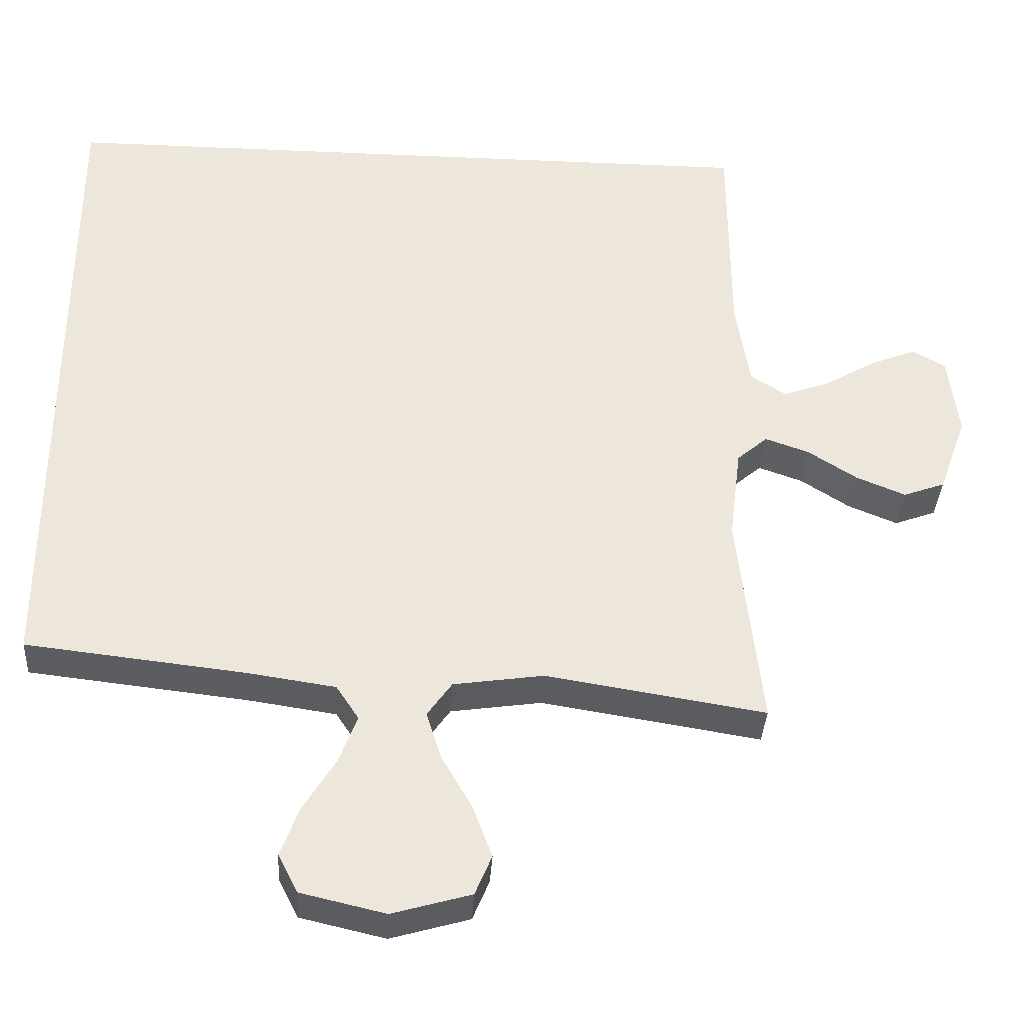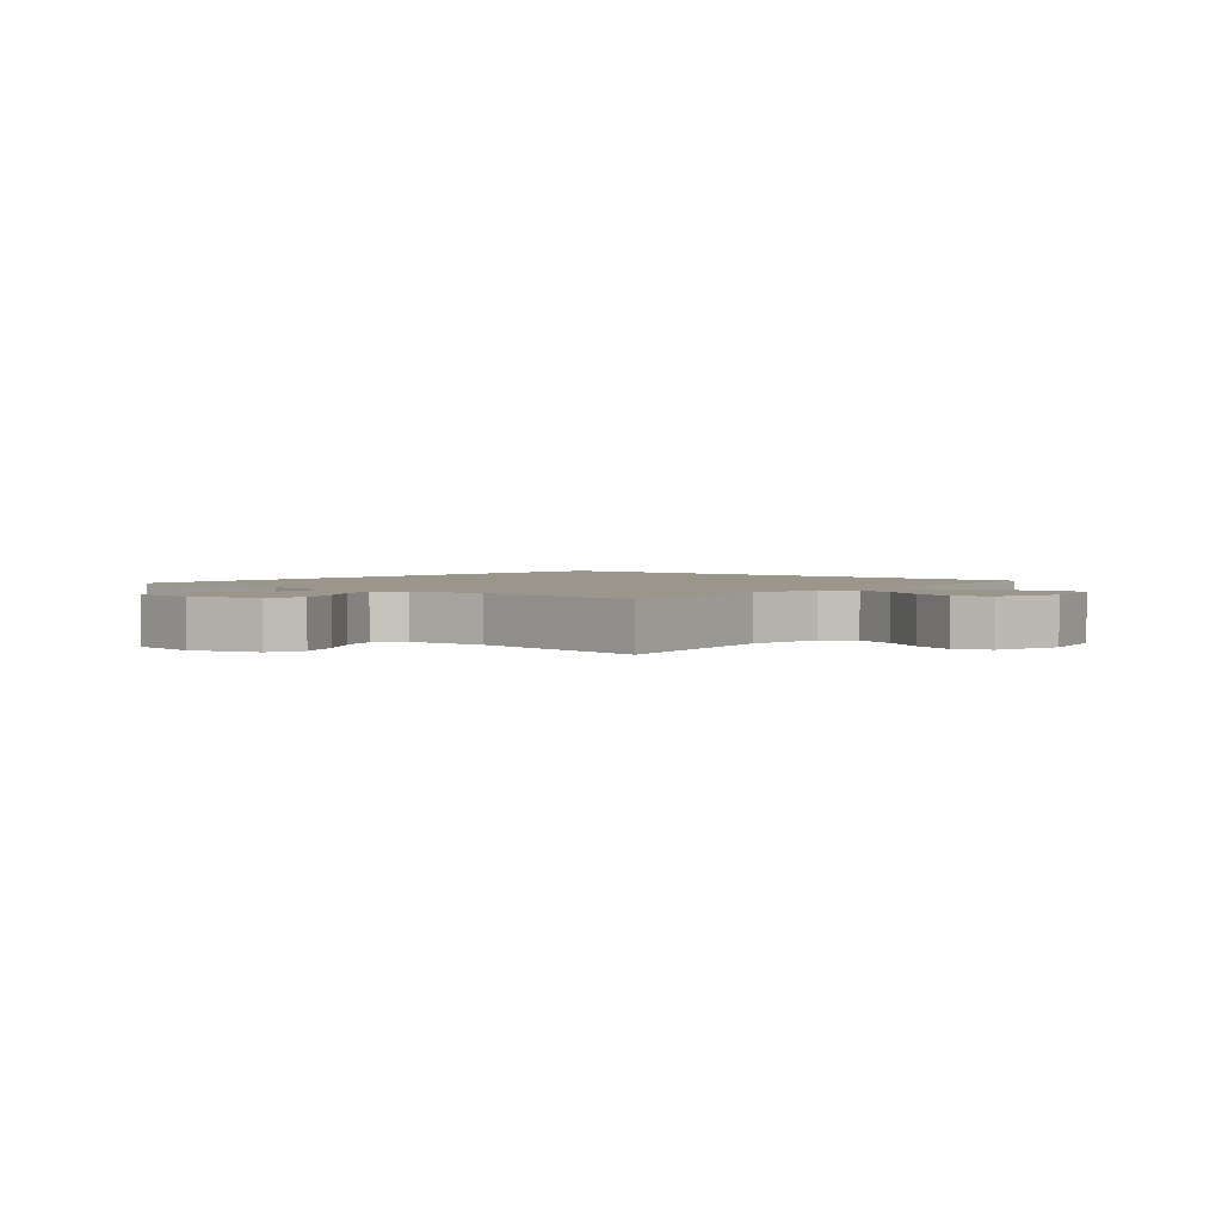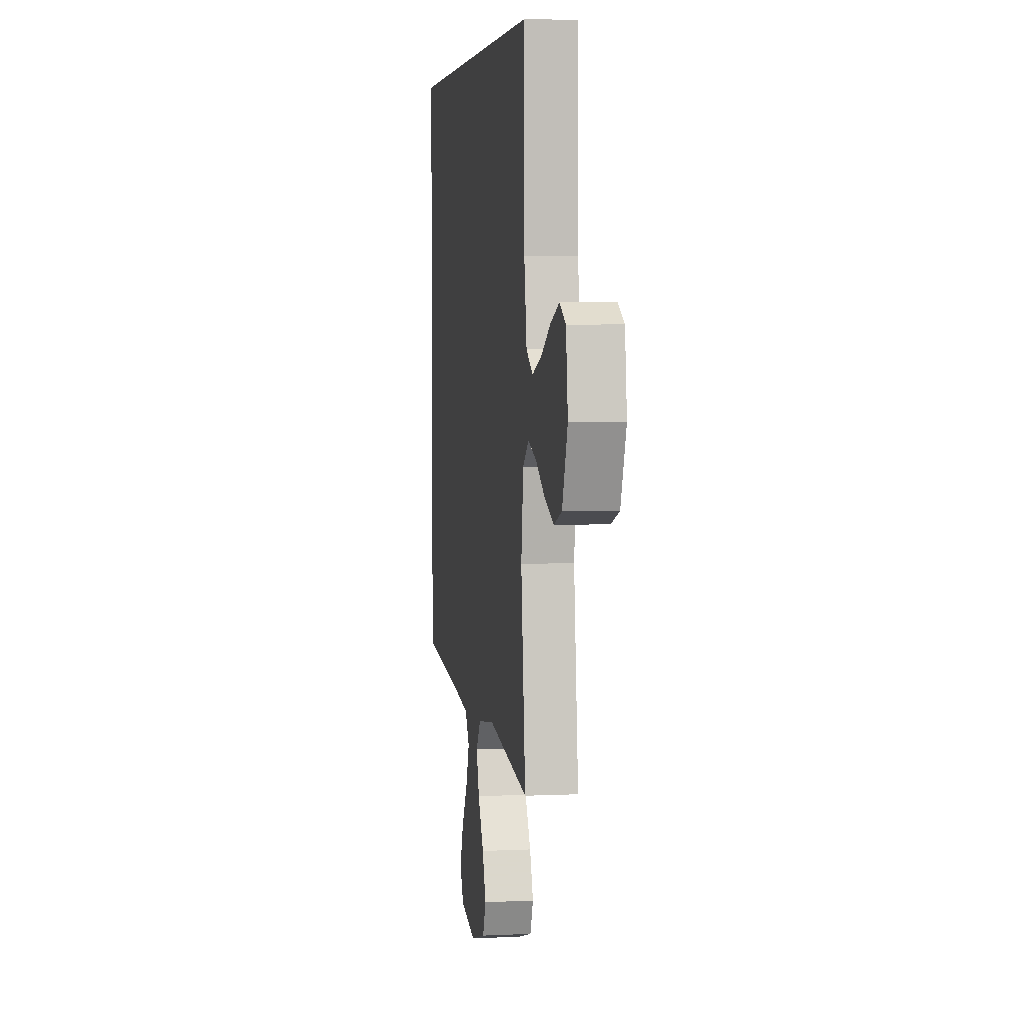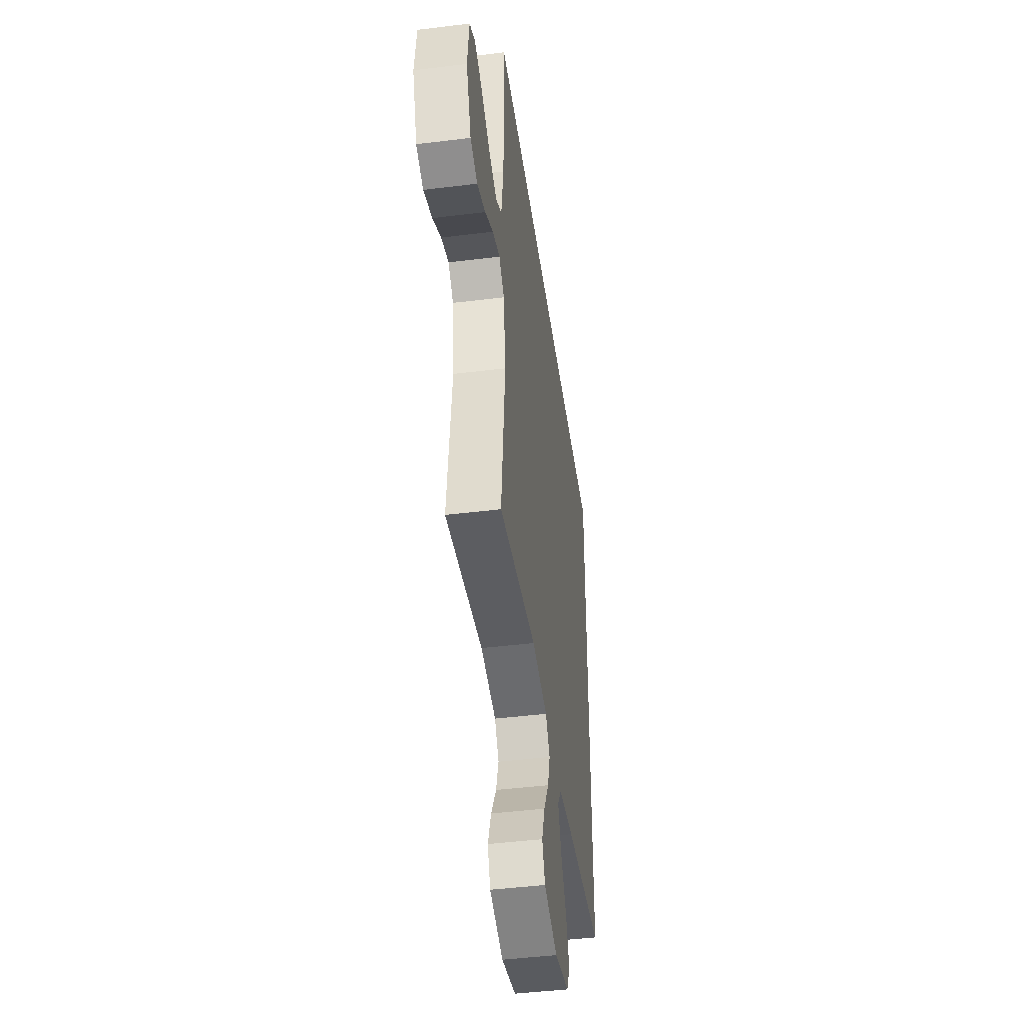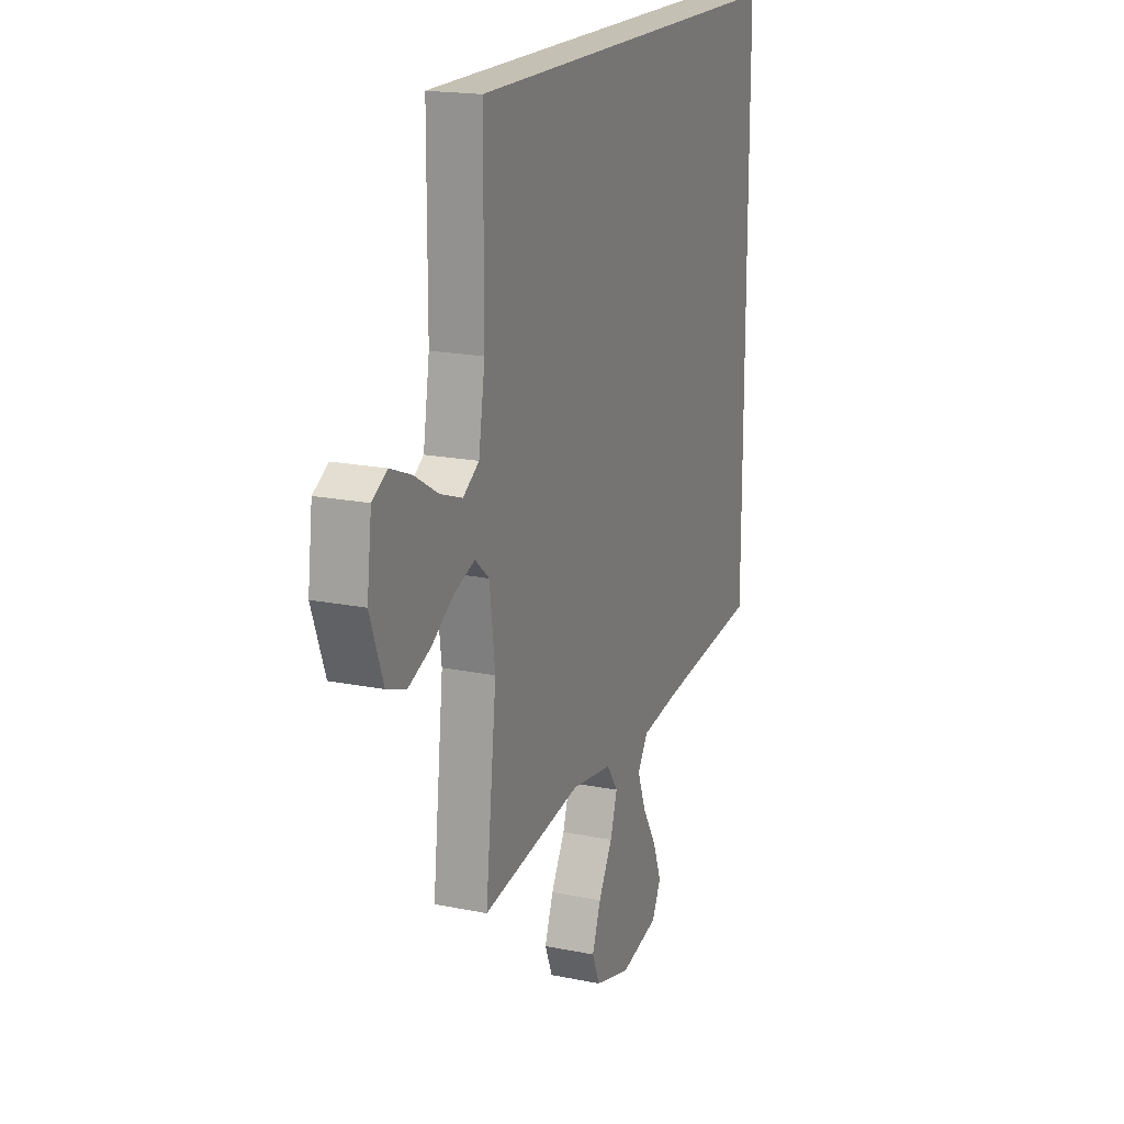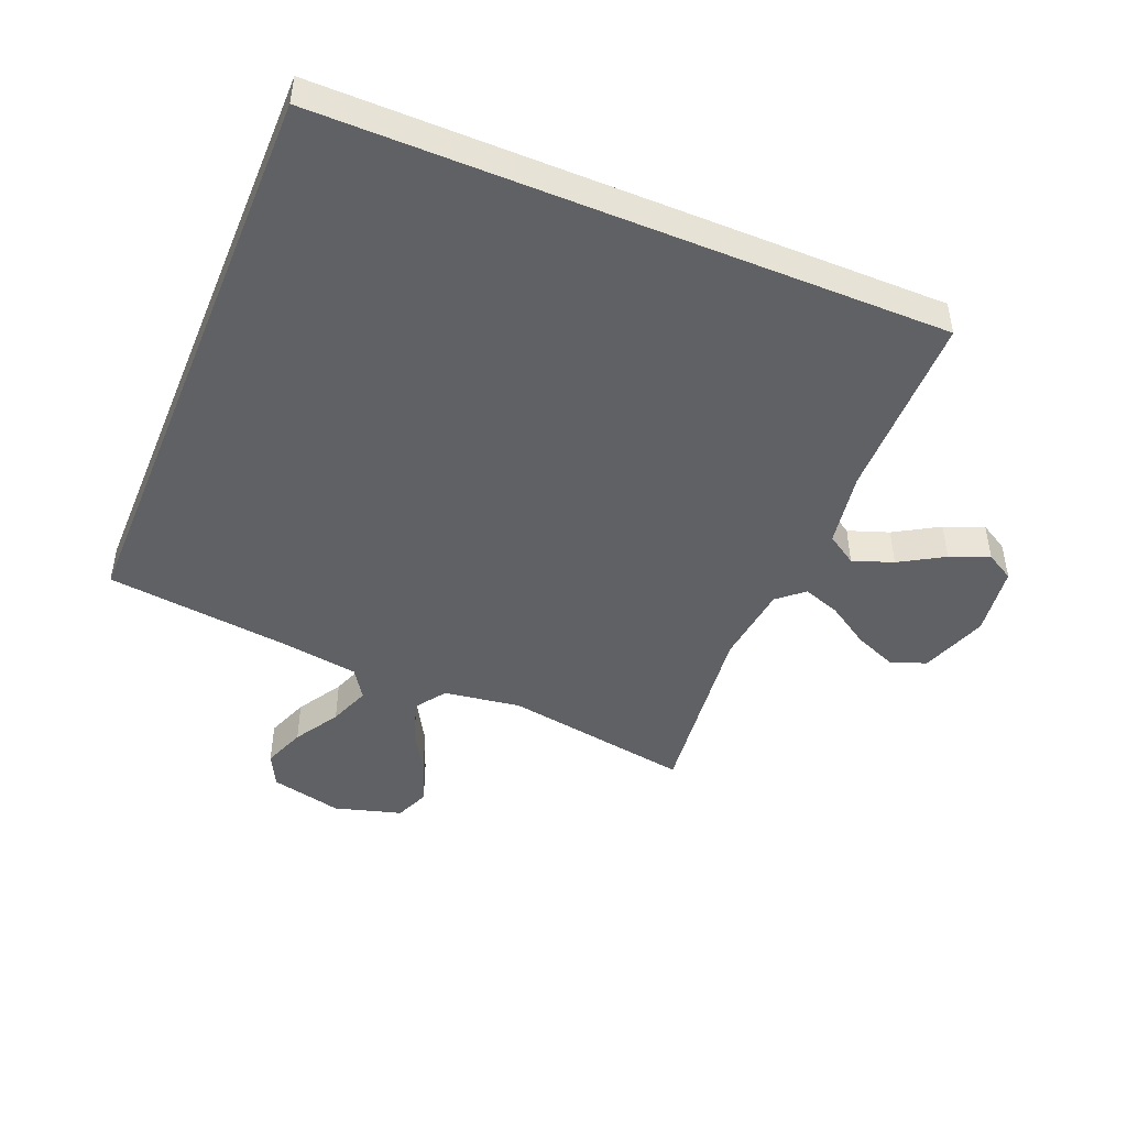
<metadata>
{"format":"obj","ext":"obj","renderer":"f3d","projection":"perspective","resolution":1024,"background":"white","views":[{"elev":-35.8,"azim":-3.3,"up":"+Z"},{"elev":2.4,"azim":131.5,"up":"+Y"},{"elev":4.5,"azim":81.3,"up":"+Z"},{"elev":-45.4,"azim":98.1,"up":"+Z"},{"elev":18.4,"azim":111.4,"up":"+Z"},{"elev":-47.1,"azim":-22.3,"up":"+Y"}]}
</metadata>
<code>
v 0.49 0.07 0.5
v 0.491 0.07 0.2
v 0.51 0.07 0.08
v 0.558 0.07 0.049
v 0.623 0.07 0.072
v 0.694 0.07 0.114
v 0.757 0.07 0.139
v 0.802 0.07 0.113
v 0.816 0.07 0
v 0.777 0.07 -0.107
v 0.72 0.07 -0.128
v 0.652 0.07 -0.1
v 0.585 0.07 -0.057
v 0.525 0.07 -0.036
v 0.483 0.07 -0.072
v 0.467 0.07 -0.2
v 0.5 0.07 -0.5
v 0.2 0.07 -0.452
v 0.076 0.07 -0.47
v 0.042 0.07 -0.518
v 0.063 0.07 -0.584
v 0.105 0.07 -0.657
v 0.131 0.07 -0.727
v 0.108 0.07 -0.782
v 0 0.07 -0.813
v -0.116 0.07 -0.786
v -0.143 0.07 -0.733
v -0.117 0.07 -0.665
v -0.073 0.07 -0.593
v -0.048 0.07 -0.527
v -0.079 0.07 -0.48
v -0.2 0.07 -0.462
v -0.5 0.07 -0.428
v -0.5 0.07 0.5
v 0.49 0 0.5
v 0.491 0 0.2
v 0.51 0 0.08
v 0.558 0 0.049
v 0.623 0 0.072
v 0.694 0 0.114
v 0.757 0 0.139
v 0.802 0 0.113
v 0.816 0 0
v 0.777 0 -0.107
v 0.72 0 -0.128
v 0.652 0 -0.1
v 0.585 0 -0.057
v 0.525 0 -0.036
v 0.483 0 -0.072
v 0.467 0 -0.2
v 0.5 0 -0.5
v 0.2 0 -0.452
v 0.076 0 -0.47
v 0.042 0 -0.518
v 0.063 0 -0.584
v 0.105 0 -0.657
v 0.131 0 -0.727
v 0.108 0 -0.782
v 0 0 -0.813
v -0.116 0 -0.786
v -0.143 0 -0.733
v -0.117 0 -0.665
v -0.073 0 -0.593
v -0.048 0 -0.527
v -0.079 0 -0.48
v -0.2 0 -0.462
v -0.5 0 -0.428
v -0.5 0 0.5
f 34 1 2
f 33 34 2
f 32 33 2
f 31 32 2 3
f 30 31 3 4
f 29 30 4 5
f 27 28 29
f 26 27 29
f 25 26 29
f 24 25 29
f 23 24 29
f 22 23 29
f 21 22 29
f 20 21 29
f 19 20 29
f 19 29 5
f 16 17 18
f 15 16 18 19
f 11 12 13
f 10 11 13
f 9 10 13
f 8 9 13
f 7 8 13
f 6 7 13
f 5 6 13
f 5 13 14
f 15 19 5
f 5 14 15
f 36 35 68
f 36 68 67
f 36 67 66
f 37 36 66 65
f 38 37 65 64
f 39 38 64 63
f 63 62 61
f 63 61 60
f 63 60 59
f 63 59 58
f 63 58 57
f 63 57 56
f 63 56 55
f 63 55 54
f 63 54 53
f 39 63 53
f 52 51 50
f 53 52 50 49
f 47 46 45
f 47 45 44
f 47 44 43
f 47 43 42
f 47 42 41
f 47 41 40
f 47 40 39
f 48 47 39
f 39 53 49
f 49 48 39
f 1 35 36 2
f 2 36 37 3
f 3 37 38 4
f 4 38 39 5
f 5 39 40 6
f 6 40 41 7
f 7 41 42 8
f 8 42 43 9
f 9 43 44 10
f 10 44 45 11
f 11 45 46 12
f 12 46 47 13
f 13 47 48 14
f 14 48 49 15
f 15 49 50 16
f 16 50 51 17
f 17 51 52 18
f 18 52 53 19
f 19 53 54 20
f 20 54 55 21
f 21 55 56 22
f 22 56 57 23
f 23 57 58 24
f 24 58 59 25
f 25 59 60 26
f 26 60 61 27
f 27 61 62 28
f 28 62 63 29
f 29 63 64 30
f 30 64 65 31
f 31 65 66 32
f 32 66 67 33
f 33 67 68 34
f 34 68 35 1

</code>
